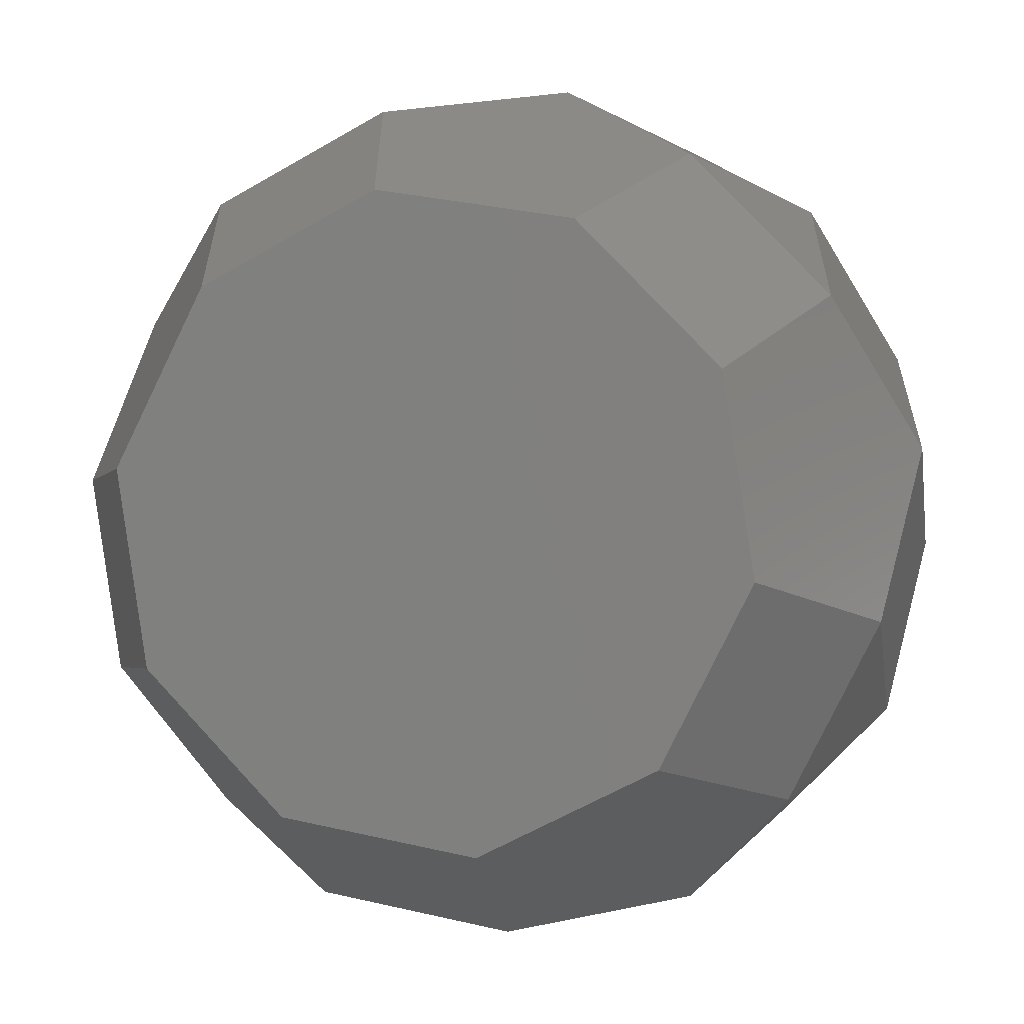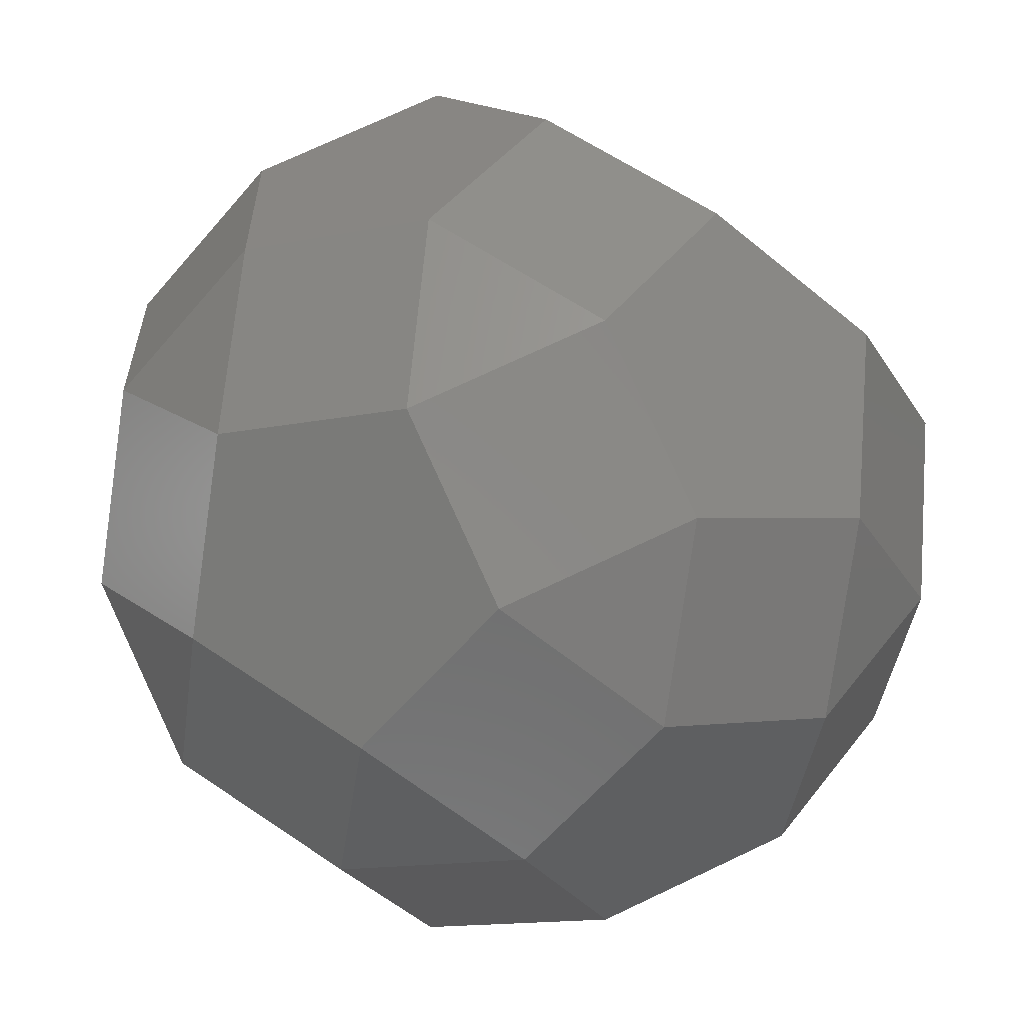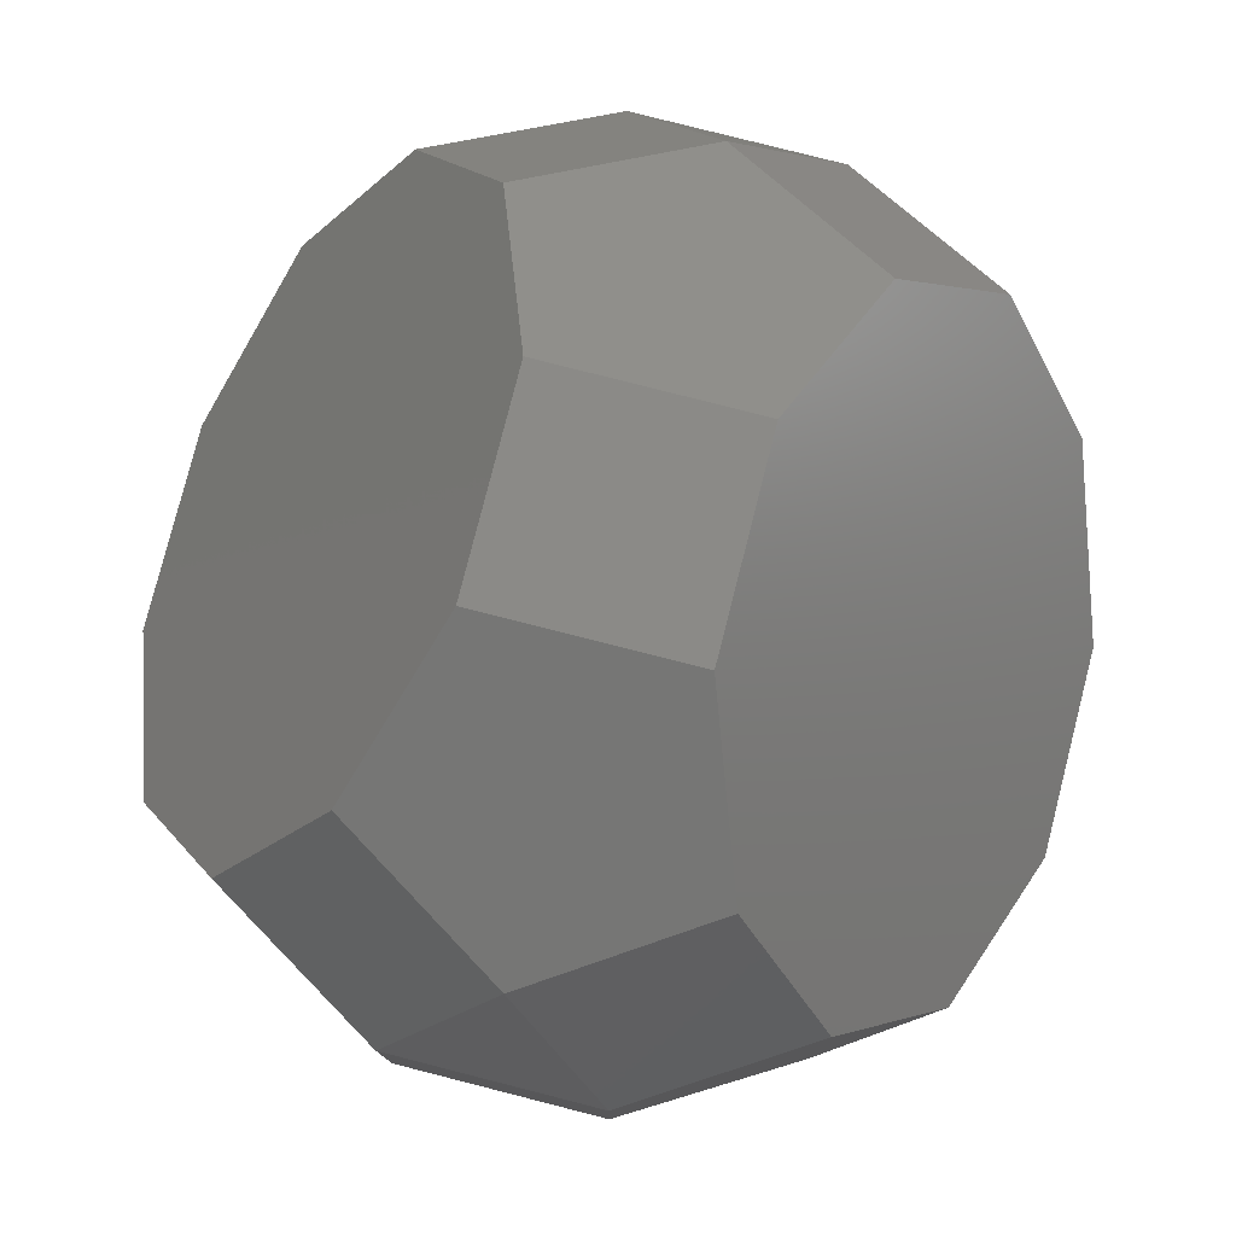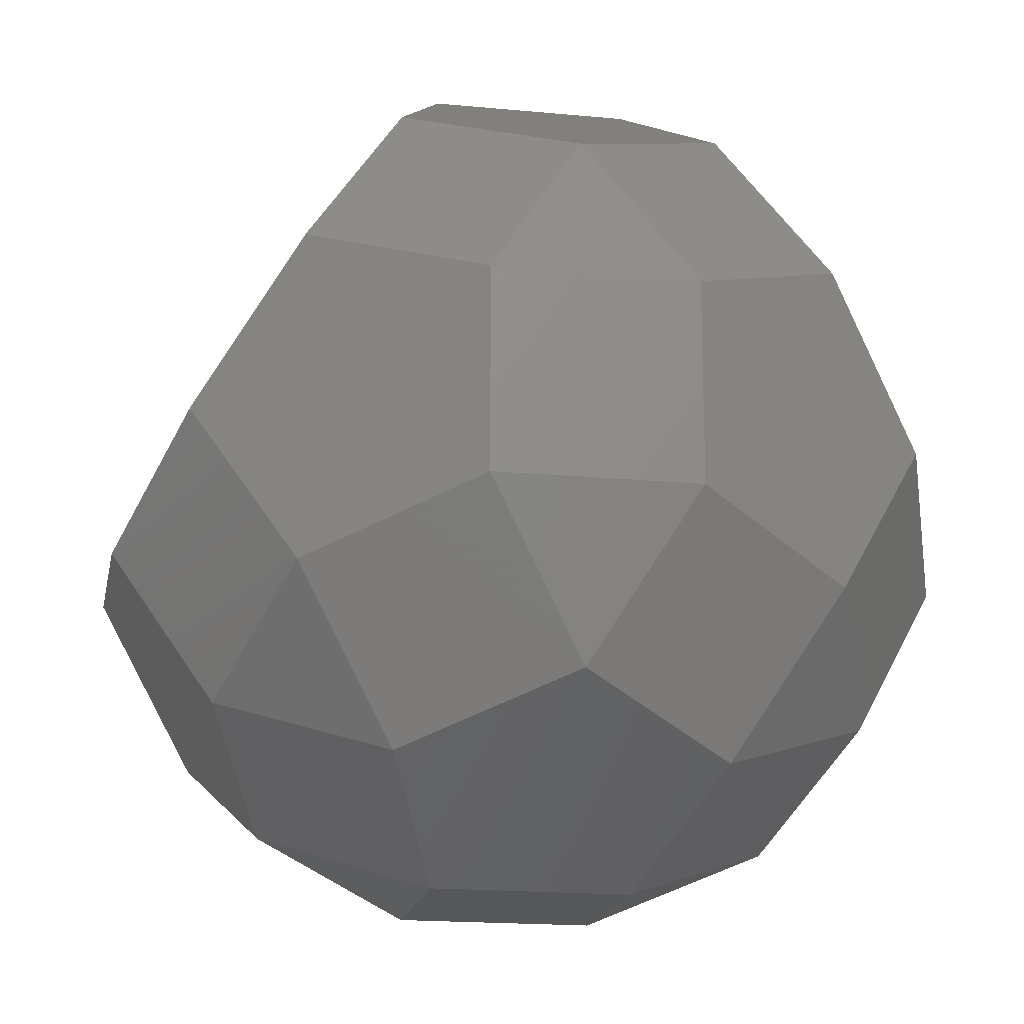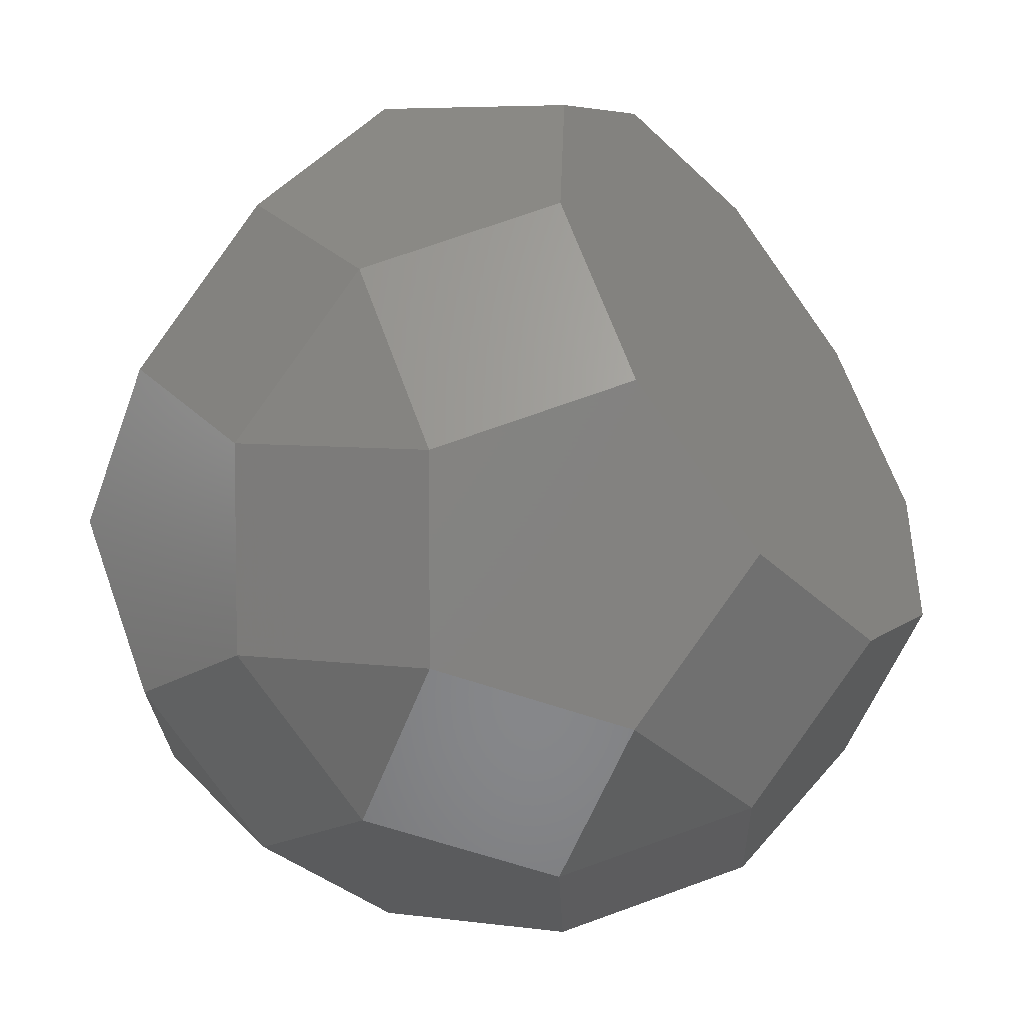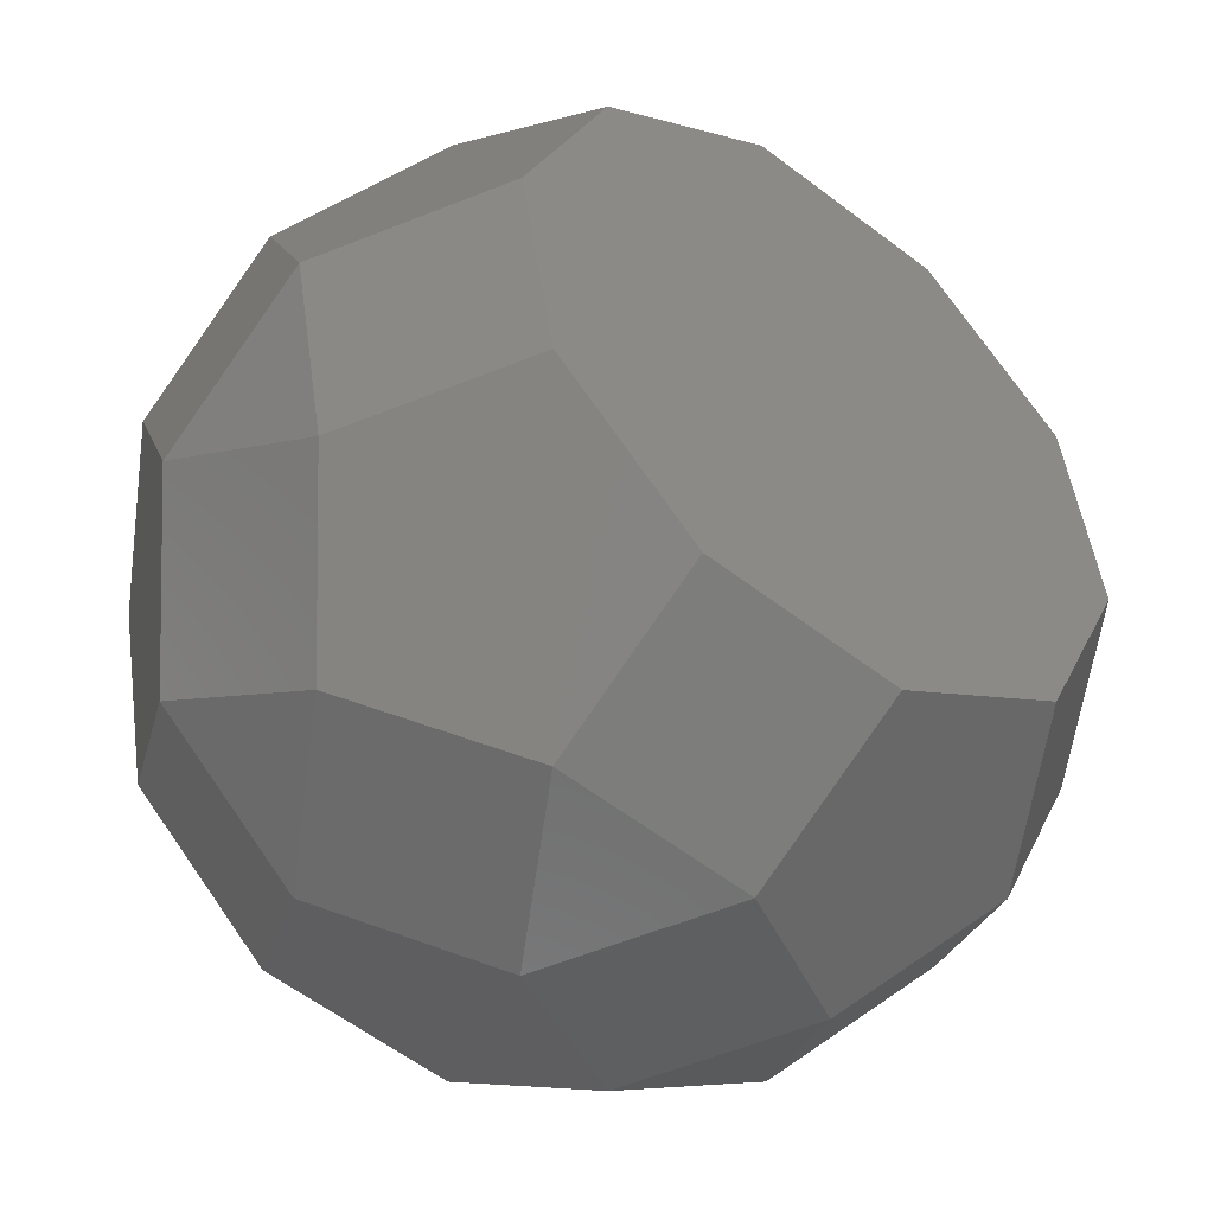
<metadata>
{"format":"stl","ext":"stl","renderer":"f3d","projection":"perspective","resolution":1024,"background":"white","views":[{"elev":-59.9,"azim":30.9,"up":"+Y"},{"elev":-60.3,"azim":-40.2,"up":"+Z"},{"elev":79.1,"azim":-75.7,"up":"+Z"},{"elev":-17.7,"azim":79.3,"up":"+Z"},{"elev":5.8,"azim":113.2,"up":"+Z"},{"elev":-5.4,"azim":134.7,"up":"+Z"}]}
</metadata>
<code>
# stl→obj: 50 verts, 96 faces
v 0.6358 -0.1501 -0.1501
v 0.543 0 -0.393
v 0.6358 0.1501 -0.1501
v -0.543 0 -0.393
v -0.6358 -0.1501 -0.1501
v -0.6358 0.1501 -0.1501
v -0.543 0 0.393
v -0.6358 0.1501 0.1501
v -0.6358 -0.1501 0.1501
v -0.1501 0.1501 -0.6358
v 0 0.393 -0.543
v 0.1501 0.1501 -0.6358
v -0.1501 -0.1501 -0.6358
v 0.1501 -0.1501 -0.6358
v 0 -0.393 -0.543
v 0.6358 -0.1501 0.1501
v 0.6358 0.1501 0.1501
v 0.543 0 0.393
v 0.2429 0.4857 -0.393
v 0.4857 0.393 -0.2429
v 0.393 0.2429 -0.4857
v -0.2429 0.4857 -0.393
v -0.393 0.2429 -0.4857
v -0.4857 0.393 -0.2429
v 0.2429 -0.4857 -0.393
v 0.393 -0.2429 -0.4857
v 0.4857 -0.393 -0.2429
v -0.2429 -0.4857 -0.393
v -0.4857 -0.393 -0.2429
v -0.393 -0.2429 -0.4857
v -0.393 0.2429 0.4857
v -0.4857 0.393 0.2429
v -0.1501 -0.1501 0.6358
v -0.1501 0.1501 0.6358
v -0.393 -0.2429 0.4857
v -0.4857 -0.393 0.2429
v 0.1501 -0.1501 0.6358
v 0.1501 0.1501 0.6358
v -0.393 -0.543 0
v 0.4857 -0.393 0.2429
v 0.393 -0.2429 0.4857
v 0.393 0.543 0
v 0.4857 0.393 0.2429
v -0.1501 0.6358 -0.1501
v 0.1501 0.6358 -0.1501
v 0.393 -0.543 0
v 0.393 0.2429 0.4857
v -0.1501 -0.6358 -0.1501
v -0.393 0.543 0
v 0.1501 -0.6358 -0.1501
f 1 2 3
f 4 5 6
f 7 8 9
f 10 11 12
f 13 14 15
f 16 17 18
f 19 20 21
f 22 23 24
f 25 26 27
f 28 29 30
f 7 31 32
f 7 32 8
f 20 3 2
f 20 2 21
f 33 34 31
f 33 31 7
f 33 7 35
f 5 9 8
f 5 8 6
f 7 9 36
f 7 36 35
f 27 26 2
f 27 2 1
f 33 37 38
f 33 38 34
f 4 30 29
f 4 29 5
f 29 39 36
f 29 36 9
f 29 9 5
f 10 23 22
f 10 22 11
f 13 30 4
f 13 4 23
f 13 23 10
f 13 10 12
f 13 12 14
f 14 12 21
f 14 21 2
f 14 2 26
f 40 16 18
f 40 18 41
f 1 3 17
f 1 17 16
f 20 42 43
f 20 43 17
f 20 17 3
f 11 19 21
f 11 21 12
f 44 45 19
f 44 19 11
f 44 11 22
f 45 42 20
f 45 20 19
f 4 6 24
f 4 24 23
f 27 1 16
f 27 16 40
f 27 40 46
f 15 14 26
f 15 26 25
f 37 41 18
f 37 18 47
f 37 47 38
f 43 47 18
f 43 18 17
f 48 39 29
f 48 29 28
f 13 15 28
f 13 28 30
f 34 38 47
f 34 47 43
f 34 43 42
f 34 42 45
f 34 45 44
f 34 44 49
f 34 49 32
f 34 32 31
f 24 6 8
f 24 8 32
f 24 32 49
f 44 22 24
f 44 24 49
f 33 35 36
f 33 36 39
f 33 39 48
f 33 48 50
f 33 50 46
f 33 46 40
f 33 40 41
f 33 41 37
f 48 28 15
f 48 15 25
f 48 25 50
f 50 25 27
f 50 27 46

</code>
